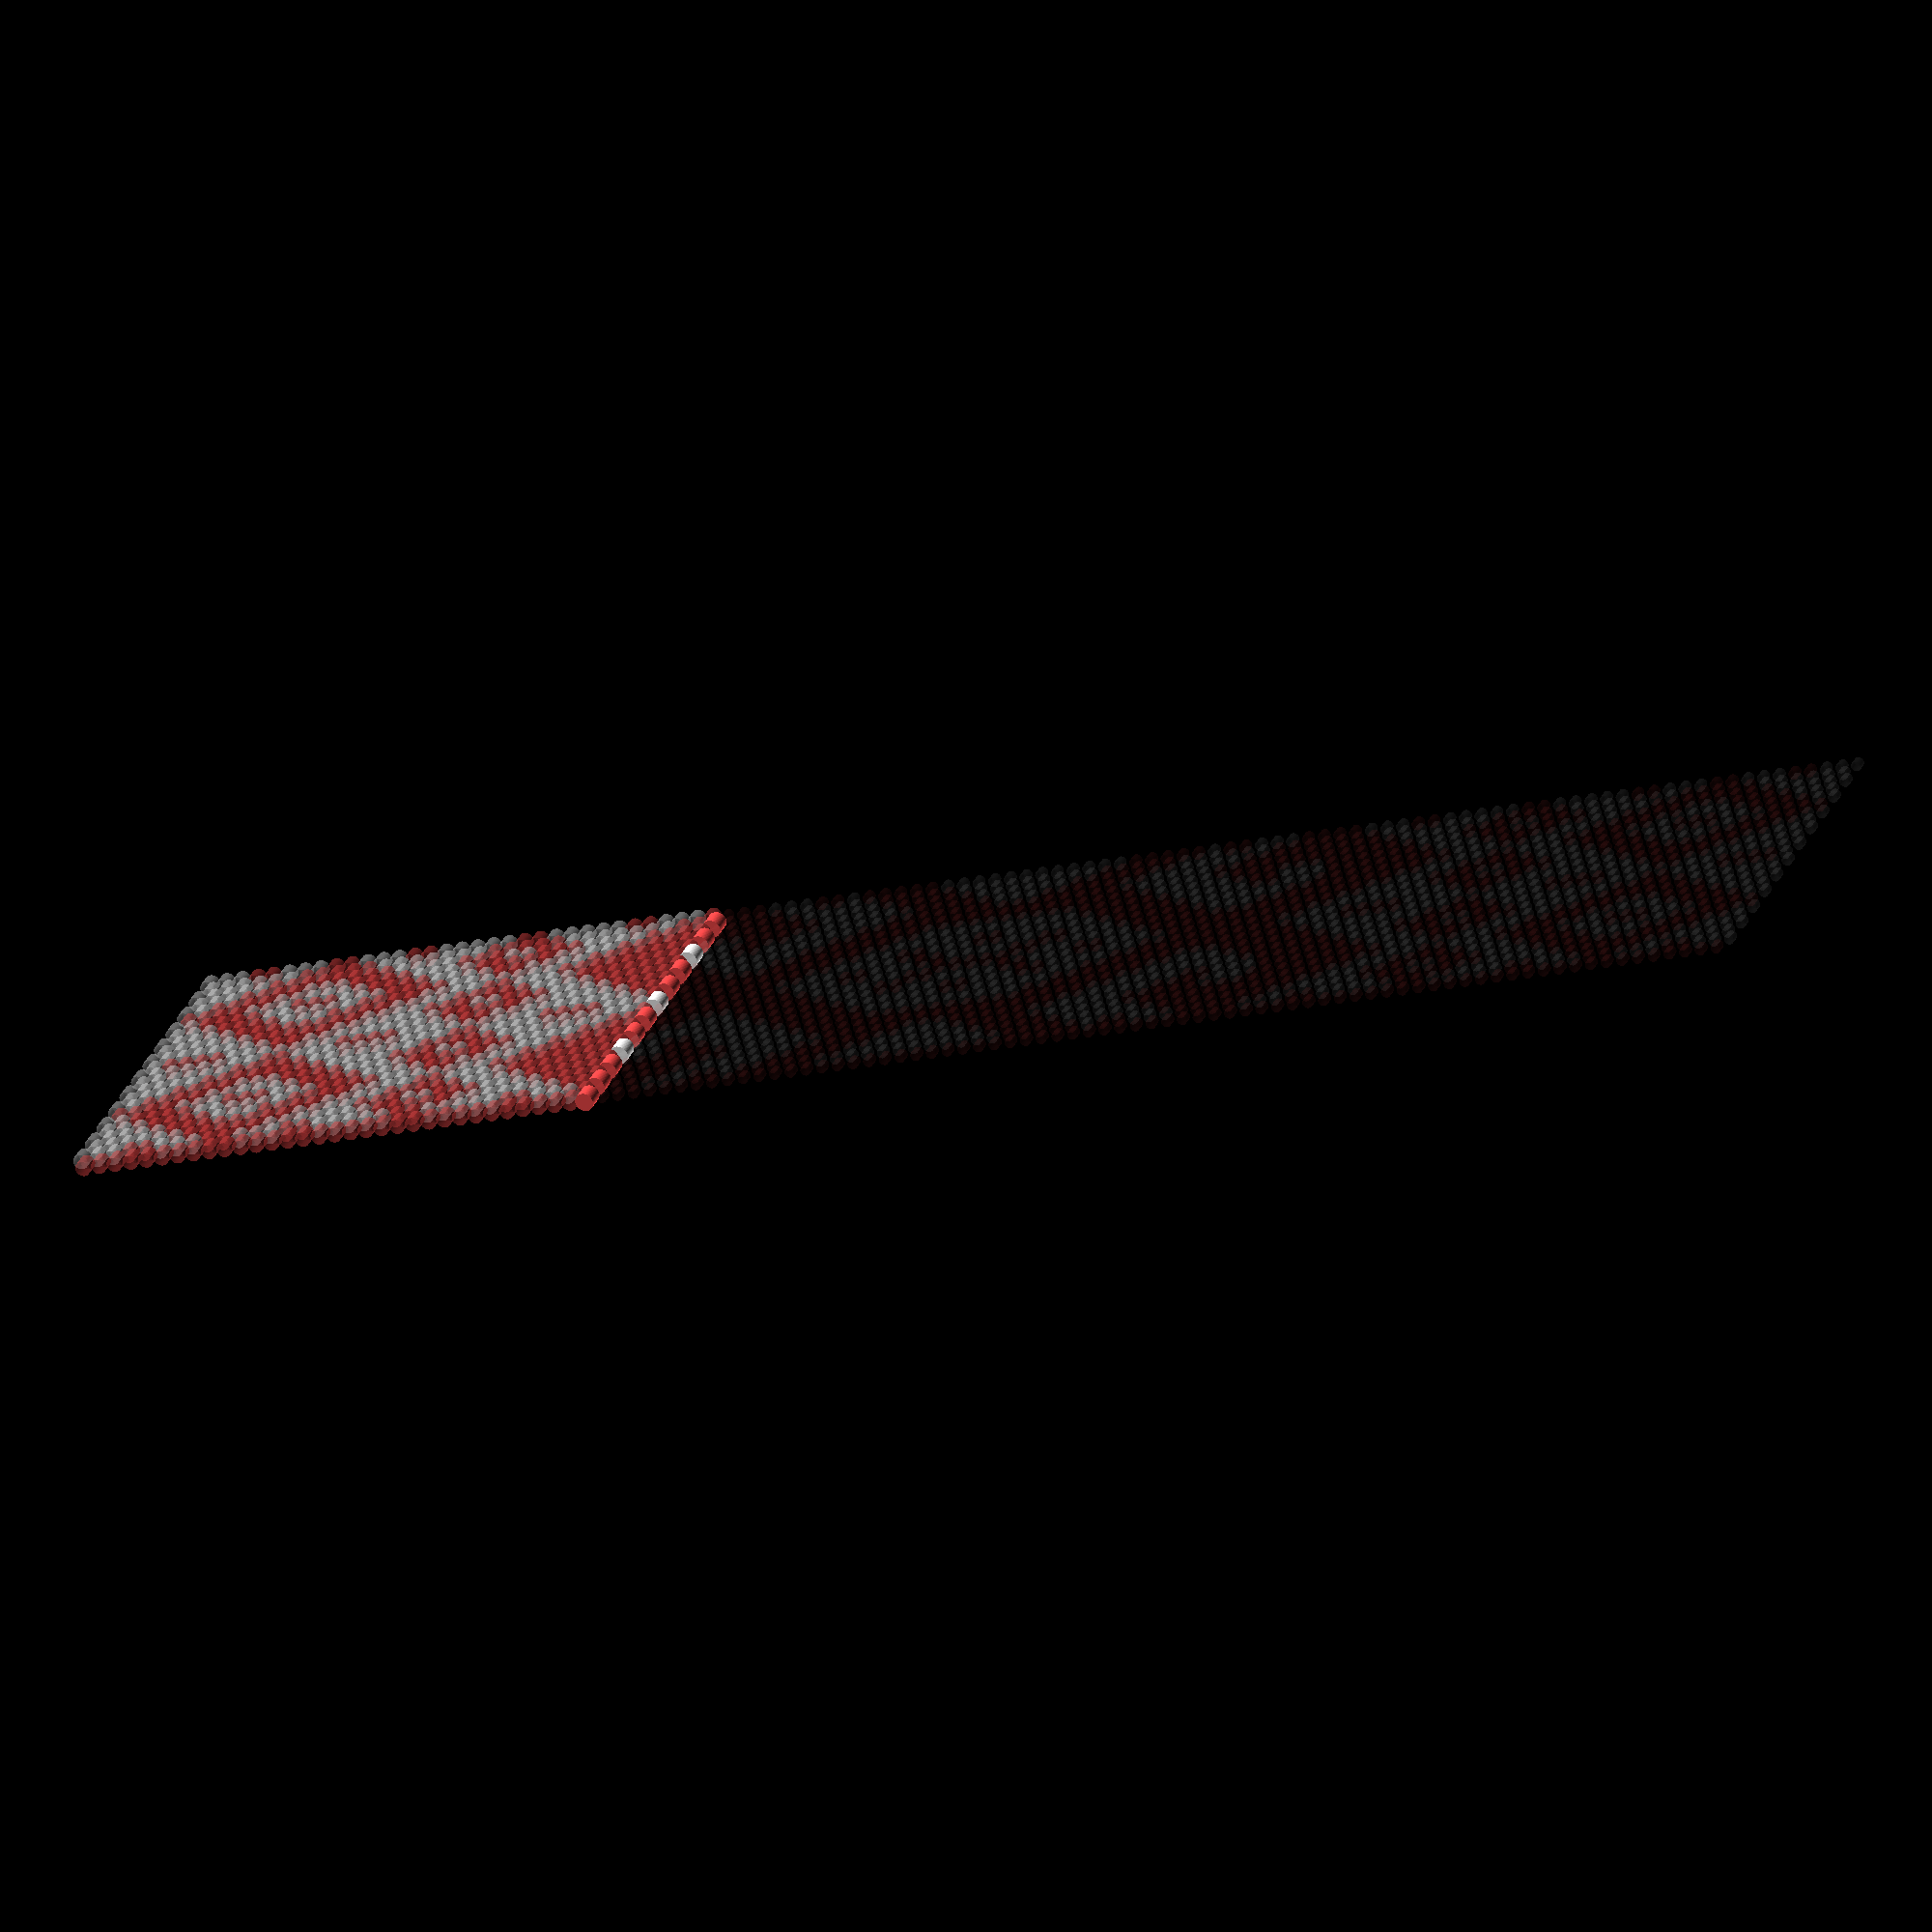
<openscad>

function belarusFlagPattern() = [
"o o o o o o o o o o o o ",
" o o X o o o o o X o o X",
"o o o o o o o o o o o o ",
" o o X o o X o o X o o X",
"o o X X o o o o X X o o ",
" o o X o o X o o X o o X",
"X o X X o o o o X X o X ",
" o X X X o X o X X X o X",
"X o X X o o o o X X o X ",
" o X o X o X o X o X o X",
"o X X X X o o X X X X o ",
" o X o X o o o X o X o X",
"o X o o X o o X o o X o ",
" X X o X X o X X o X X X",
"o X o o X o o X o o X o ",
" X o X o X o X o X o X X",
"X X o o X X X X o o X X ",
" X o X o X o X o X o X X",
"X X o o X X X X o o X X ",
" X o X o X o X o X o X X",
"o X o o X o o X o o X o ",
" X X o X X o X X o X X X",
"o X o o X o o X o o X o ",
" o X o X o o o X o X o X",
"o X X X X o o X X X X o ",
" o X o X o X o X o X o X",
"X o X X o o o o X X o X ",
" o X X X o X o X X X o X",
"X o X X o o o o X X o X ",
" o o X o o X o o X o o X",
"o o X X o o o o X X o o ",
" o o X o o X o o X o o X",
"o o o o o o o o o o o o ",
" o o X o o o o o X o o X",
"o X o o X o o X o o X o ",
" o o o o o o o o o o o X",
"o X o o X o o X o o X o ",
" X X o X X o X X o X X X",
"o X o o X o o X o o X o ",
" X X o X X o X X o X X X",
"X o X X o X X o X X o X ",
" X X o X X o X X o X X X",
"X o X X o X X o X X o X ",
" X X o X X o X X o X X X",
"o X o o X o o X o o X o ",
" X X o X X o X X o X X X",
"o X o o X o o X o o X o ",
" o o o o o o o o o o o X",
"o X o o X o o X o o X o ",
" o o X o o o o o X o o X",
"o o o o o o o o o o o o ",
" o o X o o X o o X o o X",
"o o X X o o o o X X o o ",
" o o X o o X o o X o o X",
"X o X X o o o o X X o X ",
" o X X X o X o X X X o X",
"X o X X o o o o X X o X ",
" o X X X o X o X X X o X",
"o X X X X o o X X X X o ",
" o X X X o o o X X X o X",
"o X X X X o o X X X X o ",
" X X X X X o X X X X X X",
"o X X X X o o X X X X o ",
" X X X X X o X X X X X X",
"X X X X X X X X X X X X ",
" X X o X X o X X o X X X",
"X X o o X X X X o o X X ",
" X X o X X X X X o X X X",
"X X o o X X X X o o X X ",
" X X o o X X X o o X X X",
"X X o o X X X X o o X X ",
" X X X o X X X o X X X X",
"o X X o o X X o o X X o ",
" X X X o X X X o X X X X",
"o X X o o X X o o X X o ",
" o X o o X X X o o X o X",
"o X X o o X X o o X X o ",
" o X o o X X X o o X o X",
"X o o o X X X X o o o X ",
" o X o o X X X o o X o X",
"X o o o X X X X o o o X ",
" o o o X X o X X o o o X",
"o o o o X X X X o o o o ",
" o o o X X o X X o o o X",
"X o o X X o o X X o o X ",
" o o o X X o X X o o o X",
"X o o X X o o X X o o X ",
" X o X X o o o X X o X X",
"X o o X X o o X X o o X ",
" X o X X o X o X X o X X",
"X X X X o o o o X X X X ",
" X o X X o X o X X o X X",
"X X X X o o o o X X X X ",
" X X X o o o o o X X X X",
"o X X X o o o o X X X o ",
" X X X o X o X o X X X X",
"o X X o o o o o o X X o ",
" o X X o X o X o X X o X",
"o X X o o X X o o X X o ",
" o X X o o o o o X X o X",
"o o X o o X X o o X o o ",
" o X X o o X o o X X o X",
"o o X o o o o o o X o o ",
" o o X o o X o o X o o X",
"o o X o X o o X o X o o ",
" o o X o o X o o X o o X",// --
"o o X o X o o X o X o o ",
" o o X o o X o o X o o X",
"o o X o o o o o o X o o ",
" o X X o o X o o X X o X",
"o o X o o X X o o X o o ",
" o X X o o o o o X X o X",
"o X X o o X X o o X X o ",
" o X X o X o X o X X o X",
"o X X o o o o o o X X o ",
" X X X o X o X o X X X X",
"o X X X o o o o X X X o ",
" X X X o o o o o X X X X",
"X X X X o o o o X X X X ",
" X o X X o X o X X o X X",
"X X X X o o o o X X X X ",
" X o X X o X o X X o X X",
"X o o X X o o X X o o X ",
" X o X X o o o X X o X X",
"X o o X X o o X X o o X ",
" o o o X X o X X o o o X",
"X o o X X o o X X o o X ",
" o o o X X o X X o o o X",
"o o o o X X X X o o o o ",
" o o o X X o X X o o o X",
"X o o o X X X X o o o X ",
" o X o o X X X o o X o X",
"X o o o X X X X o o o X ",
" o X o o X X X o o X o X",
"o X X o o X X o o X X o ",
" o X o o X X X o o X o X",
"o X X o o X X o o X X o ",
" X X X o X X X o X X X X",
"o X X o o X X o o X X o ",
" X X X o X X X o X X X X",
"X X o o X X X X o o X X ",
" X X o o X X X o o X X X",
"X X o o X X X X o o X X ",
" X X o X X X X X o X X X",
"X X o o X X X X o o X X ",
" X X o X X o X X o X X X",
"X X X X X X X X X X X X ",
" X X X X X o X X X X X X",
"o X X X X o o X X X X o ",
" X X X X X o X X X X X X",
"o X X X X o o X X X X o ",
" o X X X o o o X X X o X",
"o X X X X o o X X X X o ",
" o X X X o X o X X X o X",
"X o X X o o o o X X o X ",
" o X X X o X o X X X o X",
"X o X X o o o o X X o X ",
" o o X o o X o o X o o X",
"o o X X o o o o X X o o ",
" o o X o o X o o X o o X",
"o o o o o o o o o o o o ",
" o o X o o o o o X o o X",
"o X o o X o o X o o X o ",
" o o o o o o o o o o o X",
"o X o o X o o X o o X o ",
" X X o X X o X X o X X X",
"o X o o X o o X o o X o ",
" X X o X X o X X o X X X",
"X o X X o X X o X X o X ",
" X X o X X o X X o X X X",
"X o X X o X X o X X o X ",
" X X o X X o X X o X X X",
"o X o o X o o X o o X o ",
" X X o X X o X X o X X X",
"o X o o X o o X o o X o ",
" o o o o o o o o o o o X",
"o X o o X o o X o o X o ",
" o o X o o o o o X o o X",
"o o o o o o o o o o o o ",
" o o X o o X o o X o o X",
"o o X X o o o o X X o o ",
" o o X o o X o o X o o X",
"X o X X o o o o X X o X ",
" o X X X o X o X X X o X",
"X o X X o o o o X X o X ",
" o X o X o X o X o X o X",
"o X X X X o o X X X X o ",
" o X o X o o o X o X o X",
"o X o o X o o X o o X o ",
" X X o X X o X X o X X X",
"o X o o X o o X o o X o ",
" X o X o X o X o X o X X",
"X X o o X X X X o o X X ",
" X o X o X o X o X o X X",
"X X o o X X X X o o X X ",
" X o X o X o X o X o X X",
"o X o o X o o X o o X o ",
" X X o X X o X X o X X X",
"o X o o X o o X o o X o ",
" o X o X o o o X o X o X",
"o X X X X o o X X X X o ",
" o X o X o X o X o X o X",
"X o X X o o o o X X o X ",
" o X X X o X o X X X o X",
"X o X X o o o o X X o X ",
" o o X o o X o o X o o X",
"o o X X o o o o X X o o ",
" o o X o o X o o X o o X",
"o o o o o o o o o o o o ",
" o o X o o o o o X o o X",
"o o o o o o o o o o o o ",
];

beads($fn=64);

cursorY = 65;
transparencies = [0.3, 1, 0.05];
sizes = [.9, 1.1, .6];

module beads() {
    pattern = belarusFlagPattern();
    colors = [ [1, 1, 1], [1, .3, .3] ];
    for (y = [0 : 1 : len(pattern)-1]) {
        for (x = [(even(y) ? 0 : 1) : 2 : len(pattern[0])-1]) {
            if (pattern[y][x] != " ") {
                color = (pattern[y][x] == "o") ? colors[0] : colors[1];
                modeIndex = cursorY > 1 ? ((y < cursorY) ? 0 : (y > cursorY) ? 2 : 1) :
                                           (y < cursorY) ? 1 : (y > cursorY) ? 2 : 1;
                color(color, transparencies[modeIndex]) {
                    translate([x,0.5*y,0]) rotate([0, 90, 0]) cylinder(d = sizes[modeIndex], h = sizes[modeIndex], center=true);
                }
            }
        }
    }
}

function even(n) = n % 2 == 0;

</openscad>
<views>
elev=67.6 azim=110.2 roll=16.9 proj=o view=wireframe
</views>
